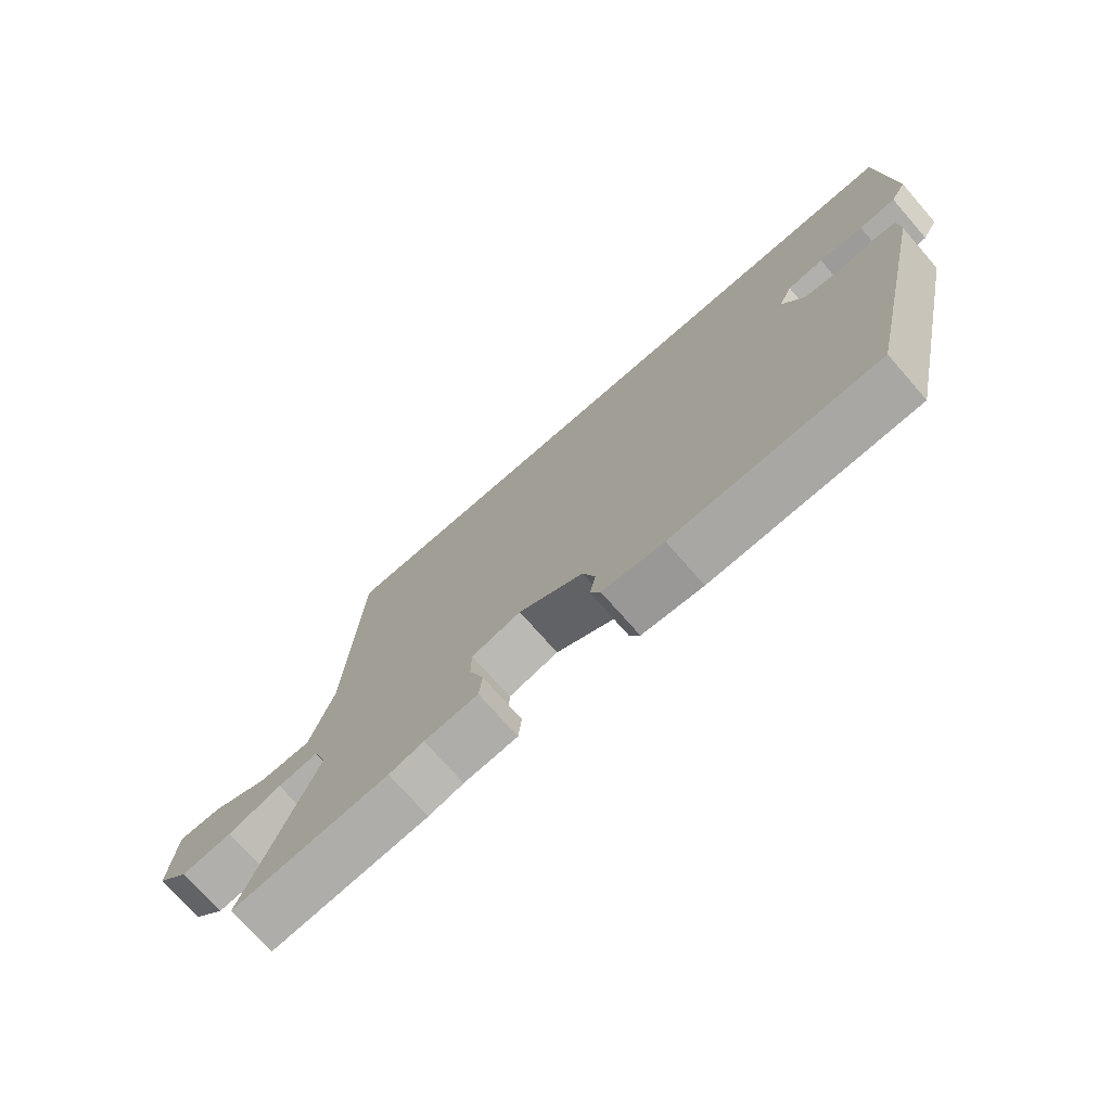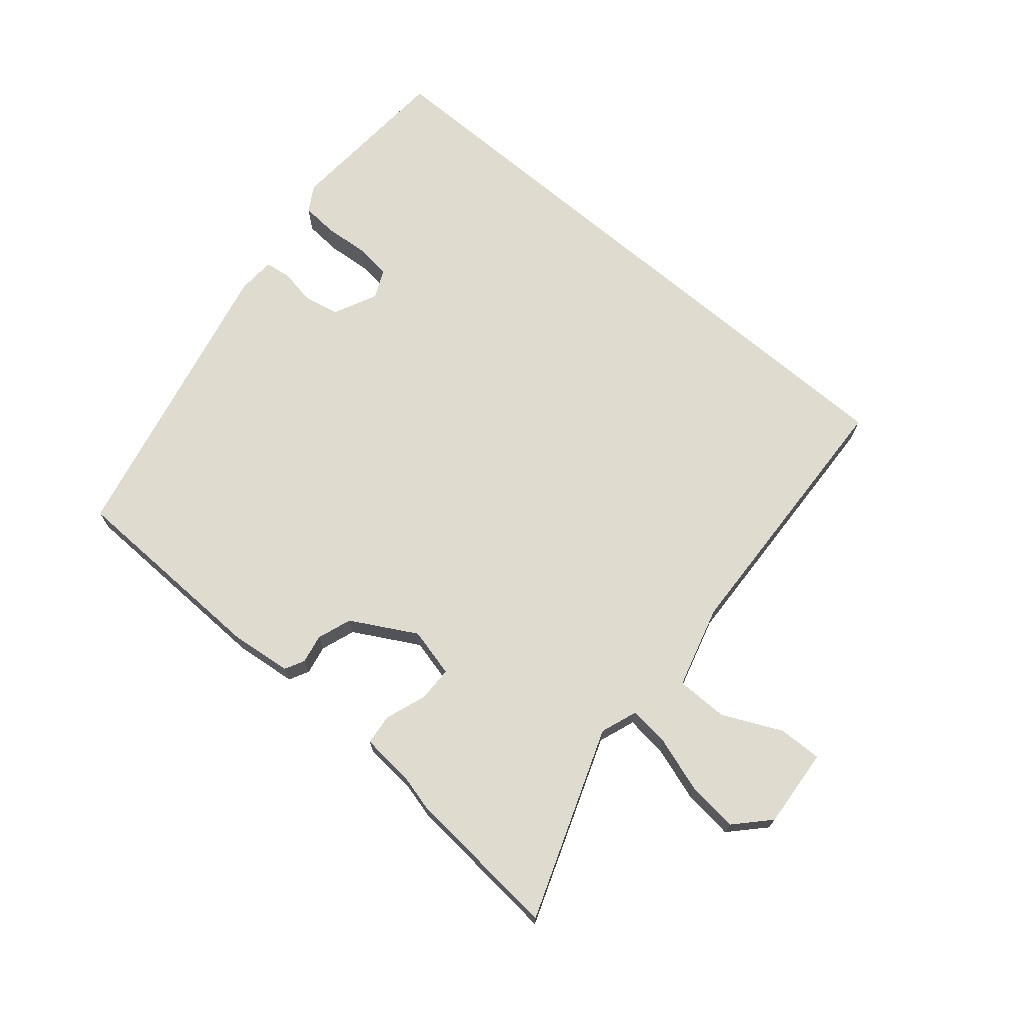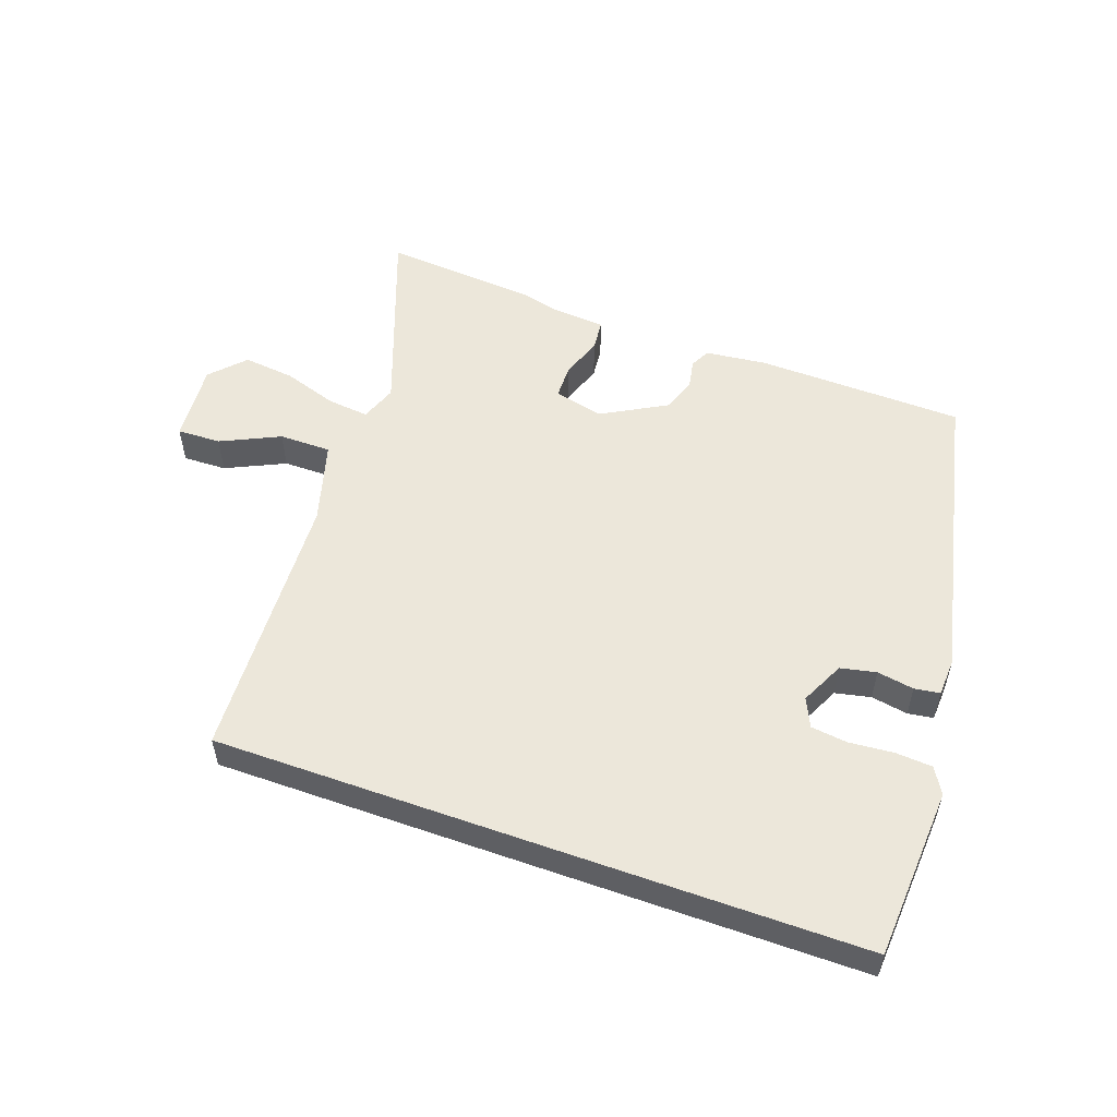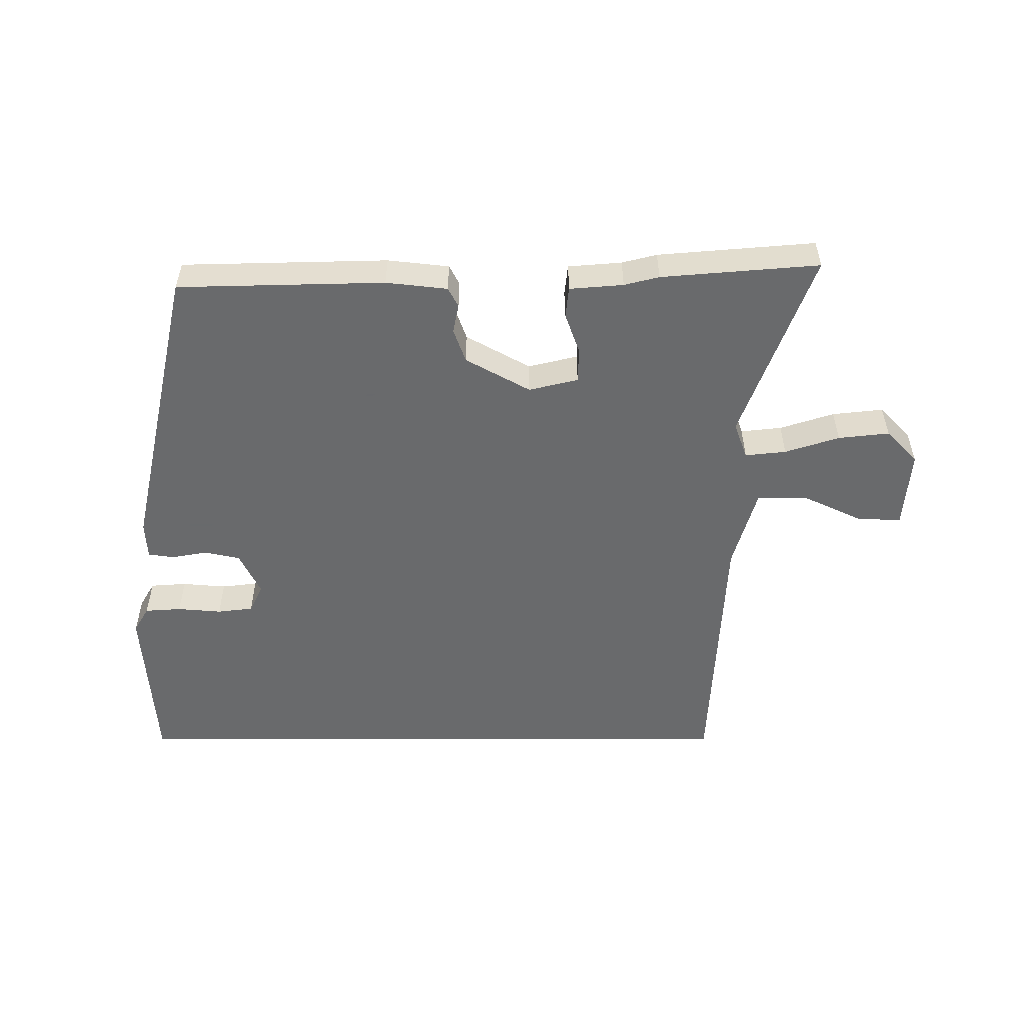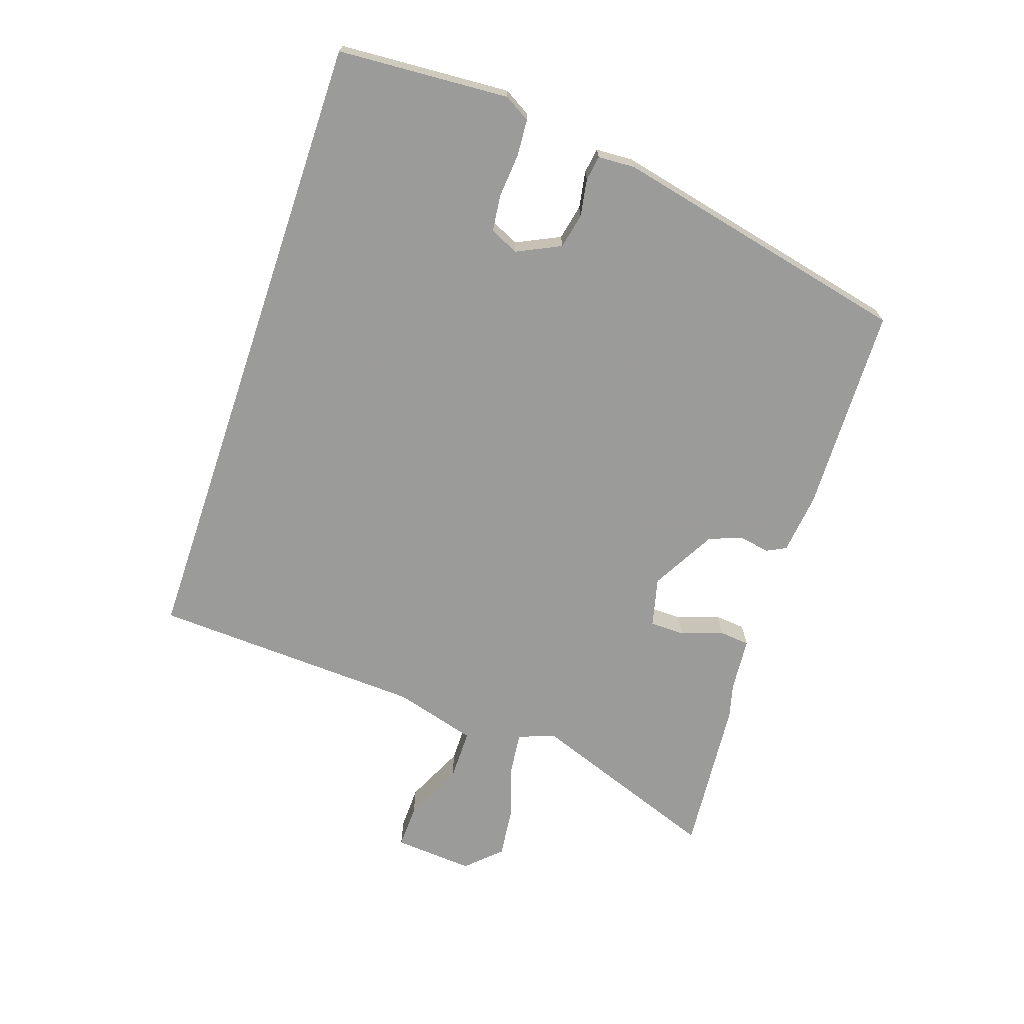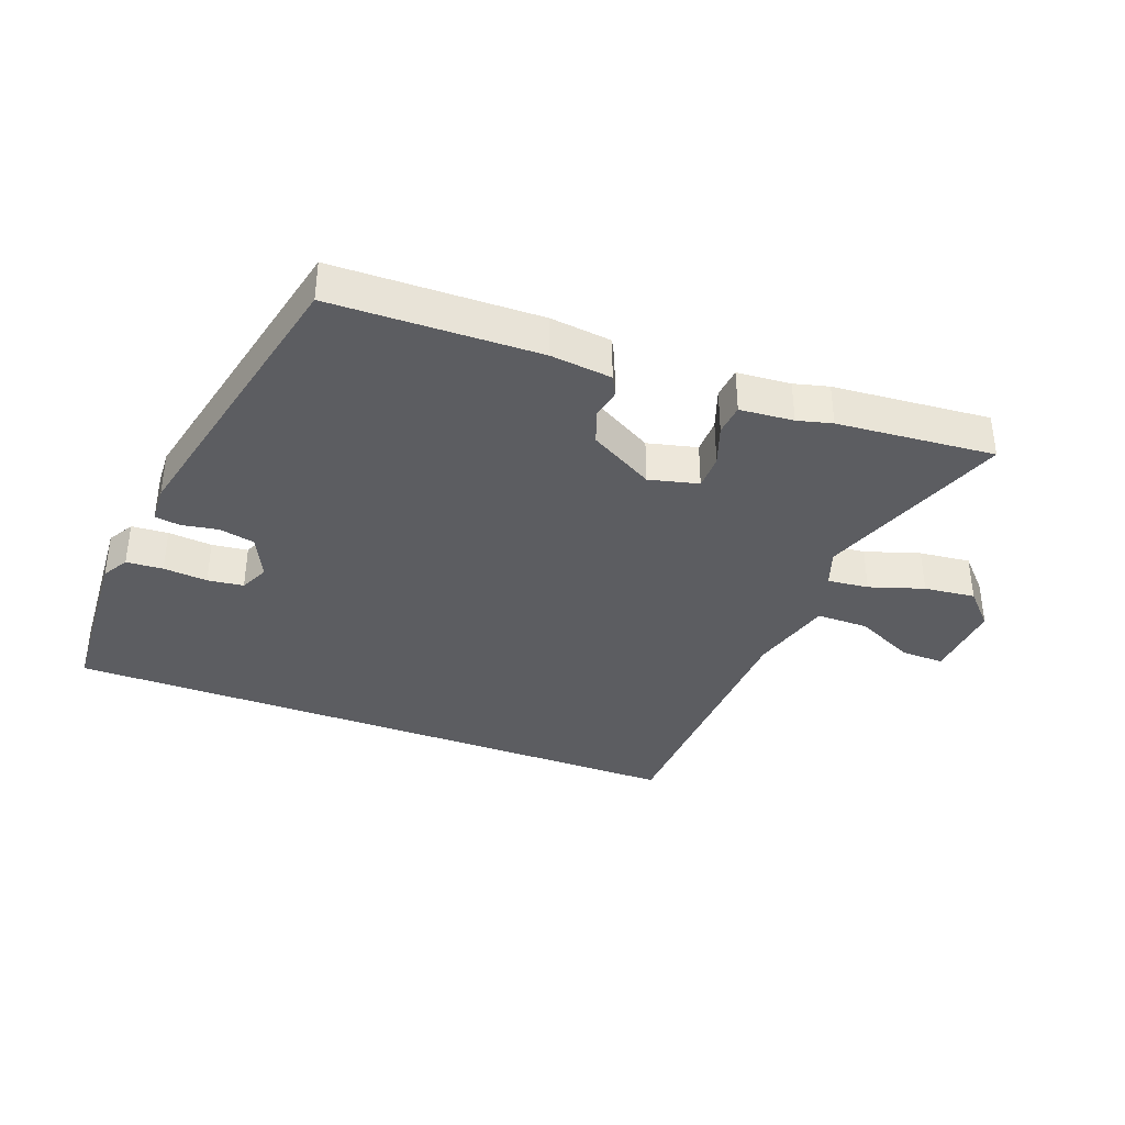
<metadata>
{"format":"obj","ext":"obj","renderer":"f3d","projection":"perspective","resolution":1024,"background":"white","views":[{"elev":-73.6,"azim":41.2,"up":"+Z"},{"elev":70.5,"azim":-139.6,"up":"+Y"},{"elev":53.9,"azim":19.7,"up":"+Y"},{"elev":-52.9,"azim":180.0,"up":"+Y"},{"elev":-69.6,"azim":71.4,"up":"+Y"},{"elev":-37.1,"azim":159.4,"up":"+Y"}]}
</metadata>
<code>
v -0.355 0.07 -0.488
v -0.604 0.07 -0.509
v -0.493 0.07 -0.207
v -0.514 0.07 -0.149
v -0.579 0.07 -0.156
v -0.665 0.07 -0.184
v -0.746 0.07 -0.193
v -0.796 0.07 -0.14
v -0.786 0.07 -0.014
v -0.717 0.07 -0.016
v -0.624 0.07 -0.06
v -0.542 0.07 -0.06
v -0.505 0.07 0.07
v -0.484 0.07 0.5
v 0.527 0.07 0.5
v 0.544 0.07 0.229
v 0.52 0.07 0.188
v 0.462 0.07 0.184
v 0.392 0.07 0.19
v 0.335 0.07 0.183
v 0.314 0.07 0.138
v 0.347 0.07 0.069
v 0.403 0.07 0.057
v 0.461 0.07 0.067
v 0.501 0.07 0.061
v 0.504 0.07 0.002
v 0.398 0.07 -0.47
v 0.071 0.07 -0.478
v -0.026 0.07 -0.467
v -0.042 0.07 -0.436
v -0.033 0.07 -0.39
v -0.052 0.07 -0.336
v -0.154 0.07 -0.279
v -0.232 0.07 -0.298
v -0.233 0.07 -0.353
v -0.21 0.07 -0.418
v -0.215 0.07 -0.467
v -0.3 0.07 -0.474
v -0.355 0 -0.488
v -0.604 0 -0.509
v -0.493 0 -0.207
v -0.514 0 -0.149
v -0.579 0 -0.156
v -0.665 0 -0.184
v -0.746 0 -0.193
v -0.796 0 -0.14
v -0.786 0 -0.014
v -0.717 0 -0.016
v -0.624 0 -0.06
v -0.542 0 -0.06
v -0.505 0 0.07
v -0.484 0 0.5
v 0.527 0 0.5
v 0.544 0 0.229
v 0.52 0 0.188
v 0.462 0 0.184
v 0.392 0 0.19
v 0.335 0 0.183
v 0.314 0 0.138
v 0.347 0 0.069
v 0.403 0 0.057
v 0.461 0 0.067
v 0.501 0 0.061
v 0.504 0 0.002
v 0.398 0 -0.47
v 0.071 0 -0.478
v -0.026 0 -0.467
v -0.042 0 -0.436
v -0.033 0 -0.39
v -0.052 0 -0.336
v -0.154 0 -0.279
v -0.232 0 -0.298
v -0.233 0 -0.353
v -0.21 0 -0.418
v -0.215 0 -0.467
v -0.3 0 -0.474
f 35 36 37 38
f 1 2 3
f 38 1 3
f 35 38 3
f 34 35 3
f 33 34 3 4
f 29 30 31
f 28 29 31
f 27 28 31
f 26 27 31
f 25 26 31
f 24 25 31
f 23 24 31
f 22 23 31 32
f 21 22 32 33
f 17 18 19
f 16 17 19
f 15 16 19
f 14 15 19
f 14 19 20
f 21 33 4
f 20 21 4
f 14 20 4
f 13 14 4
f 9 10 11
f 8 9 11
f 7 8 11
f 6 7 11
f 5 6 11
f 4 5 11 12
f 4 12 13
f 76 75 74 73
f 41 40 39
f 41 39 76
f 41 76 73
f 41 73 72
f 42 41 72 71
f 69 68 67
f 69 67 66
f 69 66 65
f 69 65 64
f 69 64 63
f 69 63 62
f 69 62 61
f 70 69 61 60
f 71 70 60 59
f 57 56 55
f 57 55 54
f 57 54 53
f 57 53 52
f 58 57 52
f 42 71 59
f 42 59 58
f 42 58 52
f 42 52 51
f 49 48 47
f 49 47 46
f 49 46 45
f 49 45 44
f 49 44 43
f 50 49 43 42
f 51 50 42
f 1 39 40 2
f 2 40 41 3
f 3 41 42 4
f 4 42 43 5
f 5 43 44 6
f 6 44 45 7
f 7 45 46 8
f 8 46 47 9
f 9 47 48 10
f 10 48 49 11
f 11 49 50 12
f 12 50 51 13
f 13 51 52 14
f 14 52 53 15
f 15 53 54 16
f 16 54 55 17
f 17 55 56 18
f 18 56 57 19
f 19 57 58 20
f 20 58 59 21
f 21 59 60 22
f 22 60 61 23
f 23 61 62 24
f 24 62 63 25
f 25 63 64 26
f 26 64 65 27
f 27 65 66 28
f 28 66 67 29
f 29 67 68 30
f 30 68 69 31
f 31 69 70 32
f 32 70 71 33
f 33 71 72 34
f 34 72 73 35
f 35 73 74 36
f 36 74 75 37
f 37 75 76 38
f 38 76 39 1

</code>
